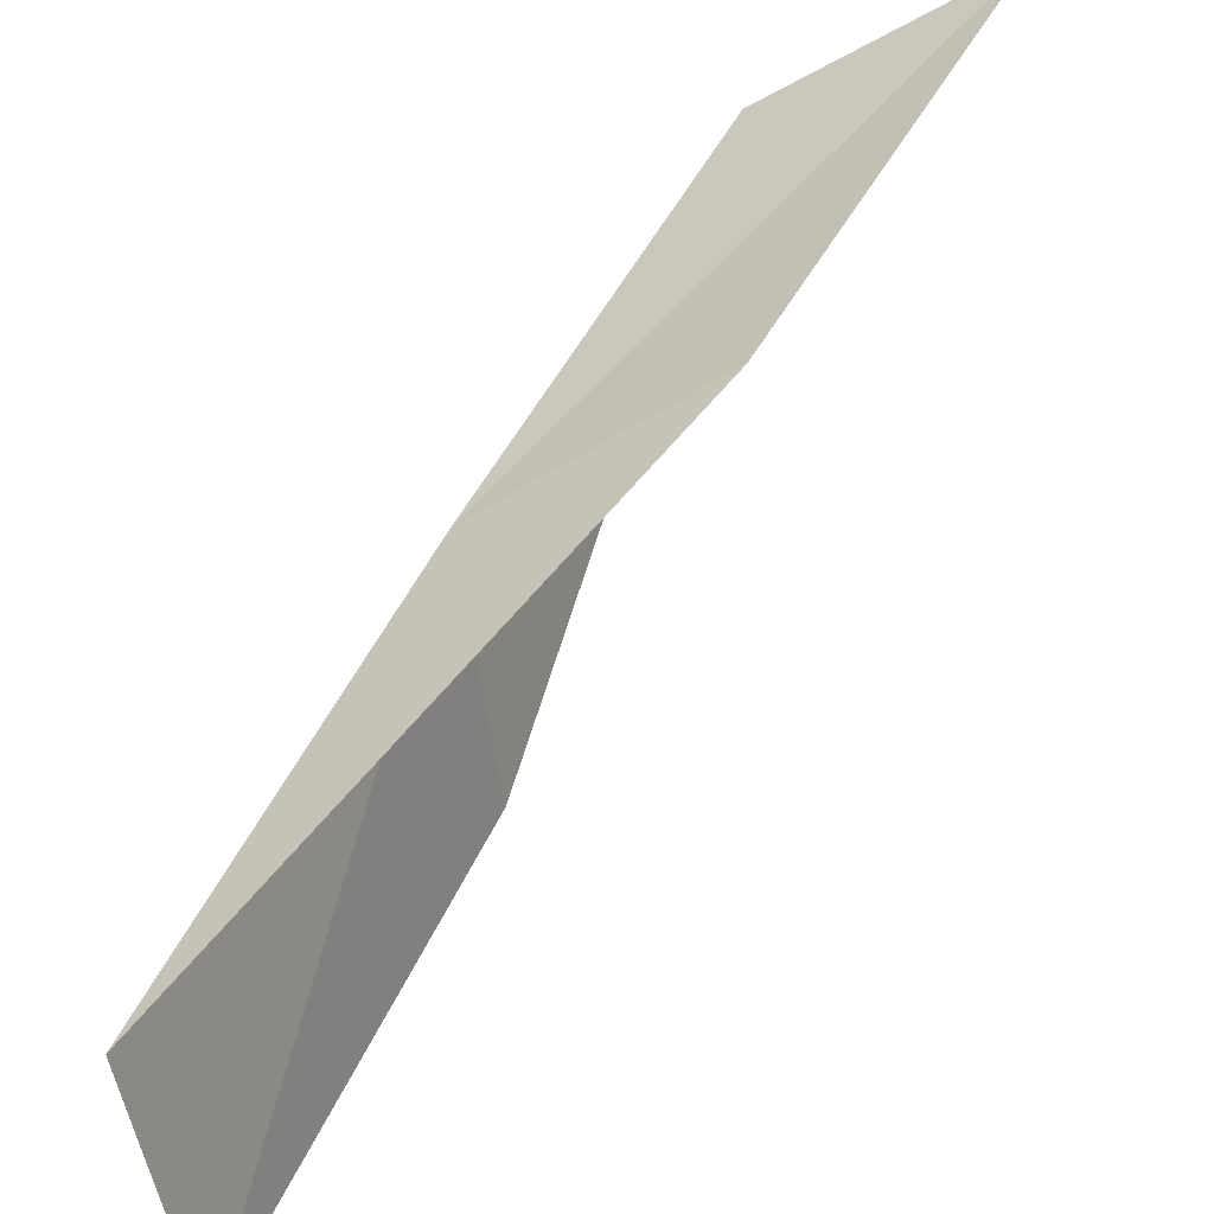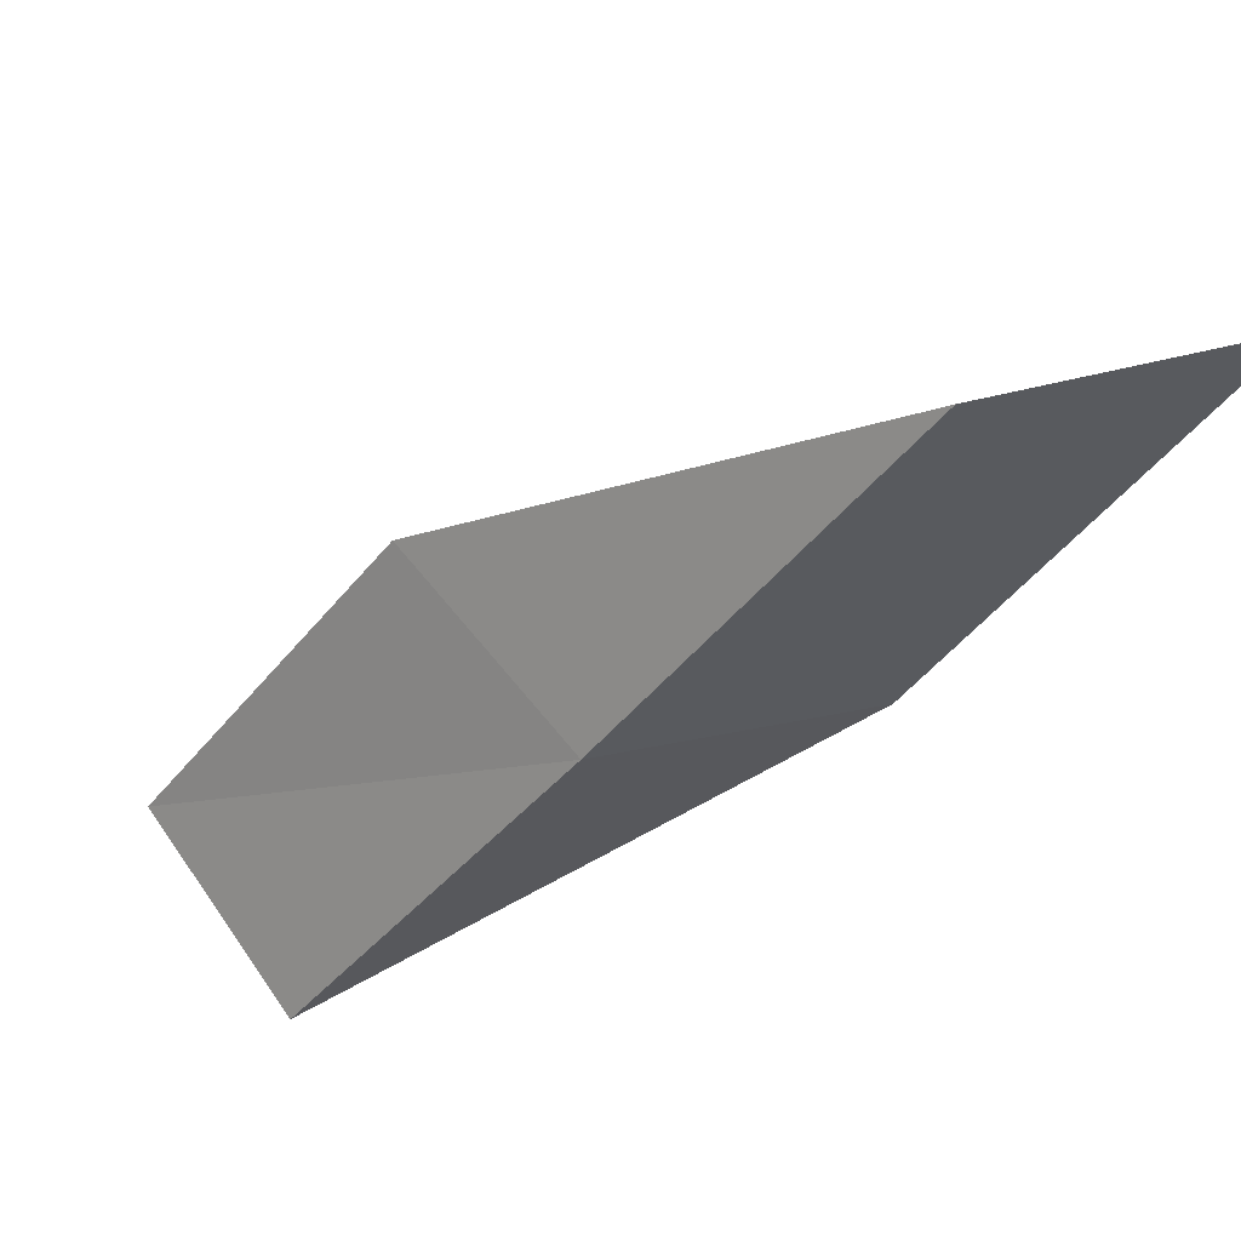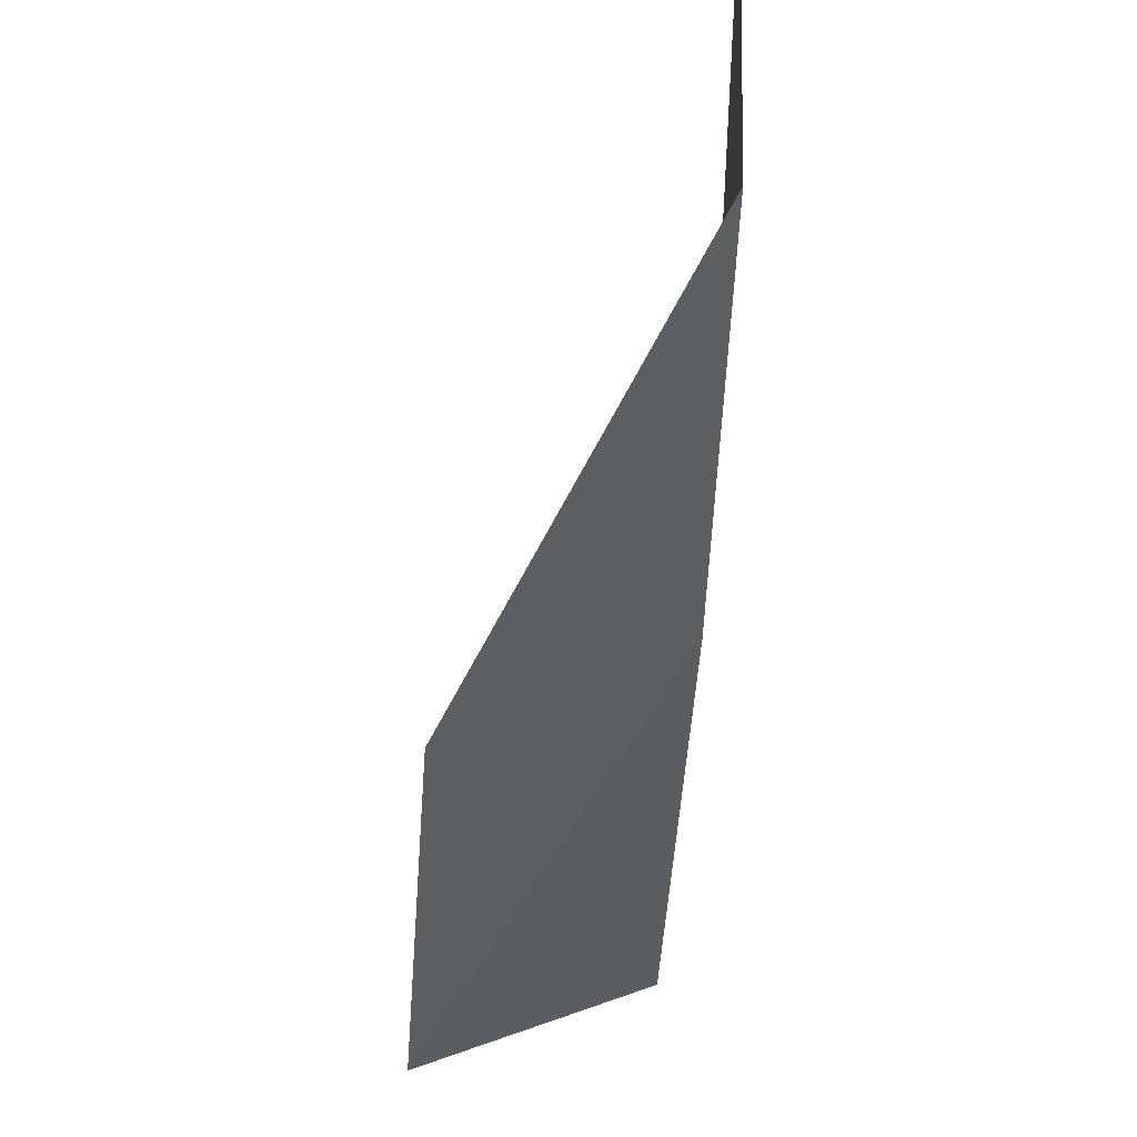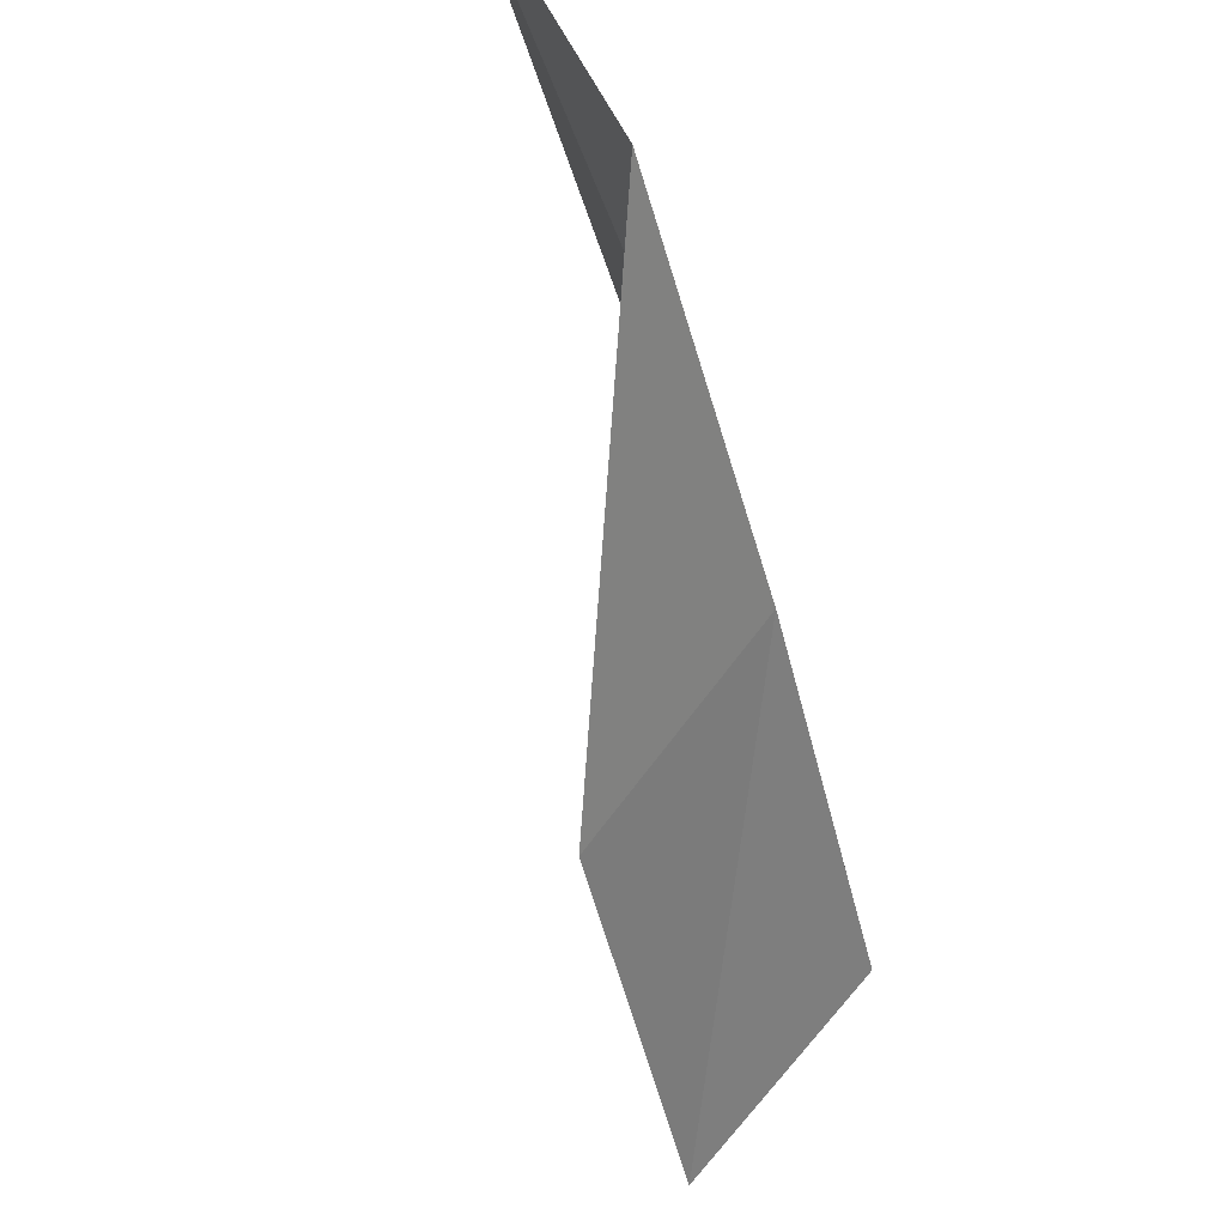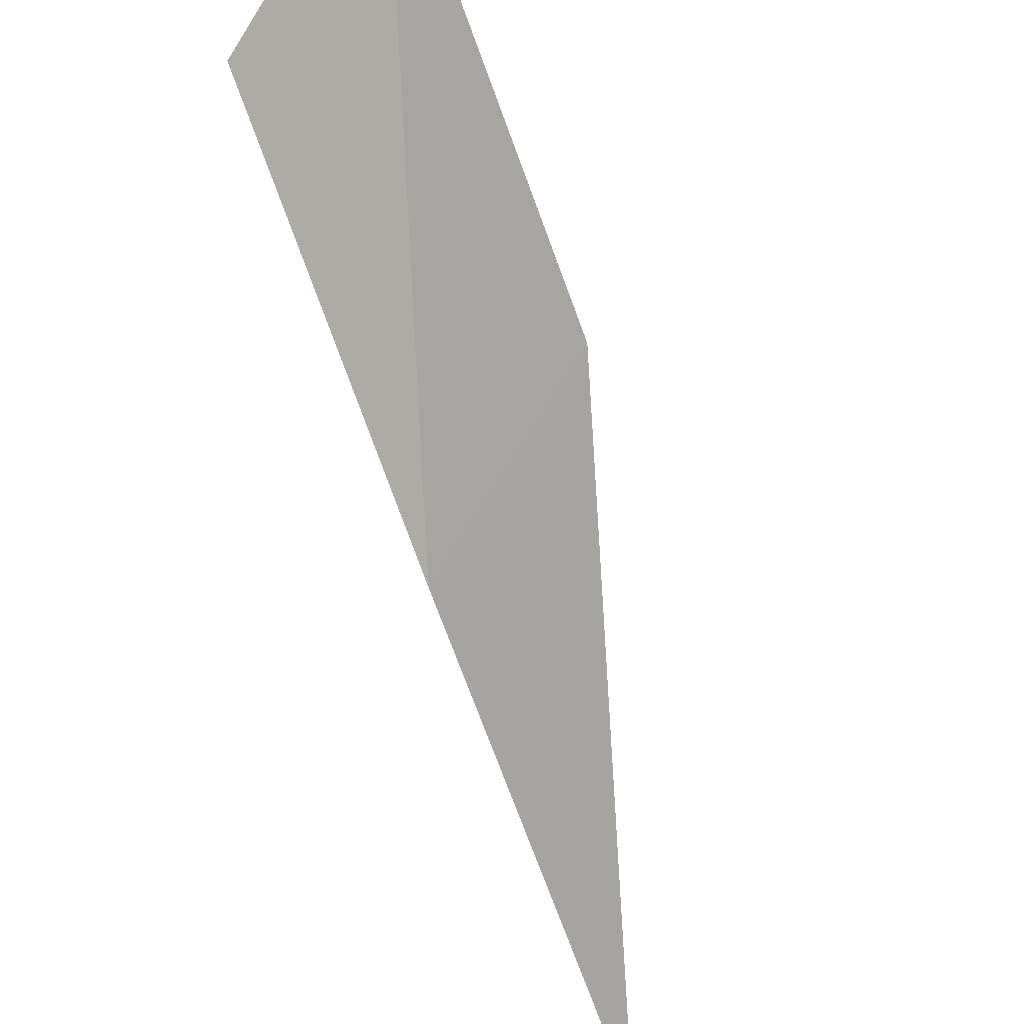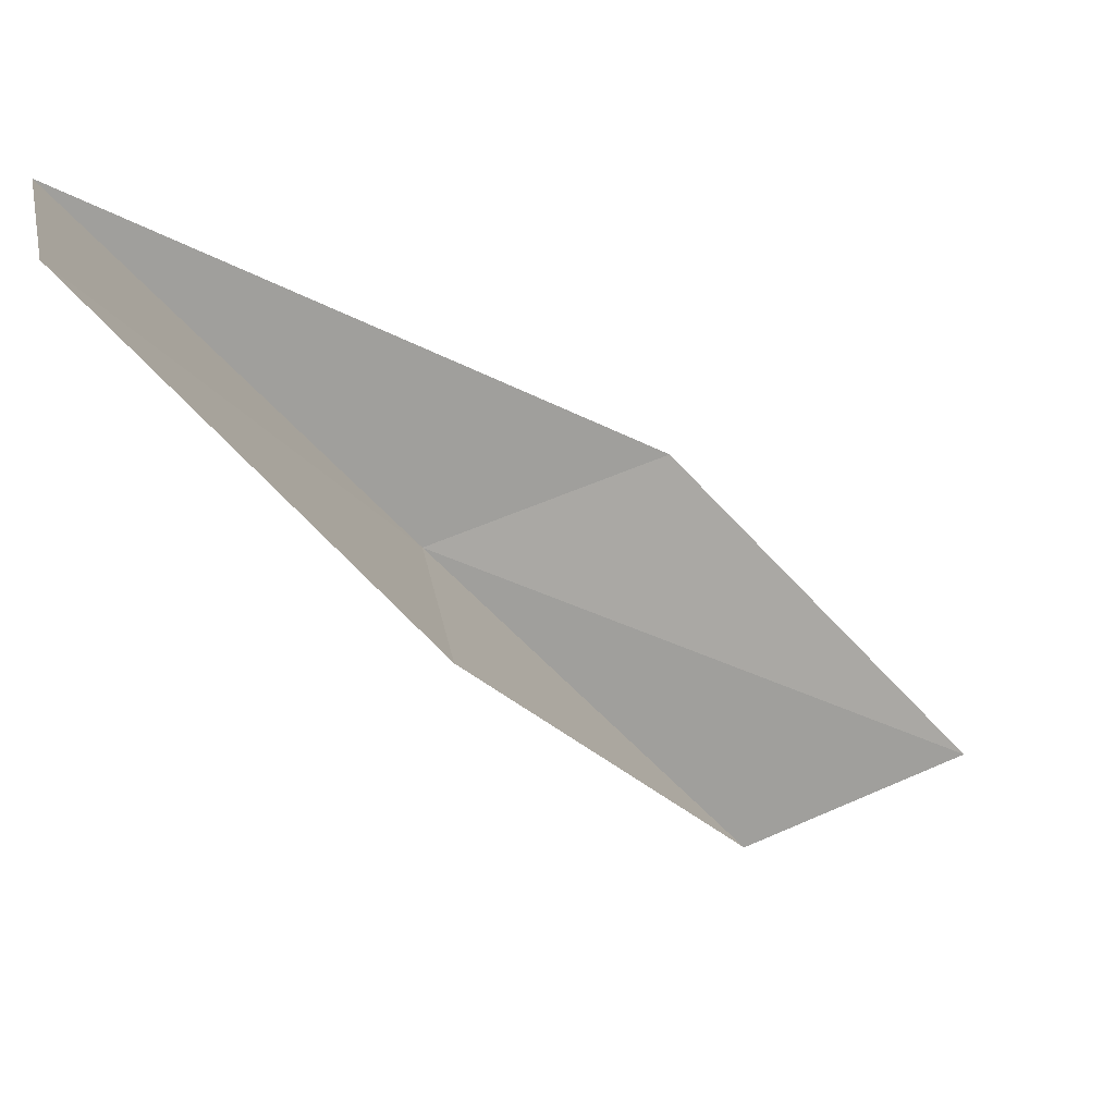
<metadata>
{"format":"obj","ext":"obj","renderer":"f3d","projection":"perspective","resolution":1024,"background":"white","views":[{"elev":34.7,"azim":179.9,"up":"+Y"},{"elev":57.2,"azim":135.3,"up":"+Z"},{"elev":75.8,"azim":60.4,"up":"+Z"},{"elev":75.2,"azim":30.3,"up":"+Z"},{"elev":72.3,"azim":128.3,"up":"+Y"},{"elev":-69.0,"azim":-170.7,"up":"+Y"}]}
</metadata>
<code>
v 14.7 21.45 8
v 15.55 19.34 6
v 14.52 20.12 8
v 15.8 20.65 6
v 13.61 22.15 8
v 13.56 22.19 10
v 12.44 22.83 10
f 1 3 2
f 1 2 4
f 1 4 5
f 1 6 3
f 1 7 6
f 1 5 7

</code>
